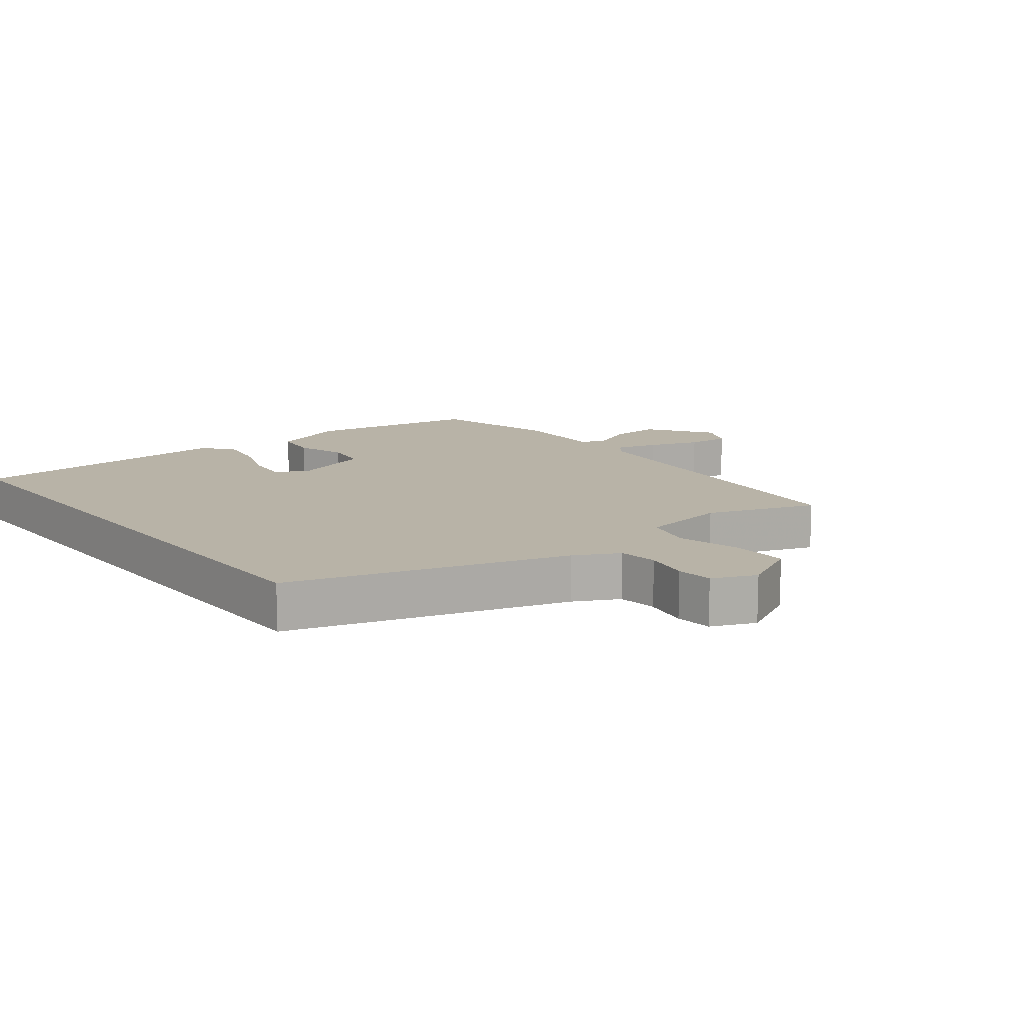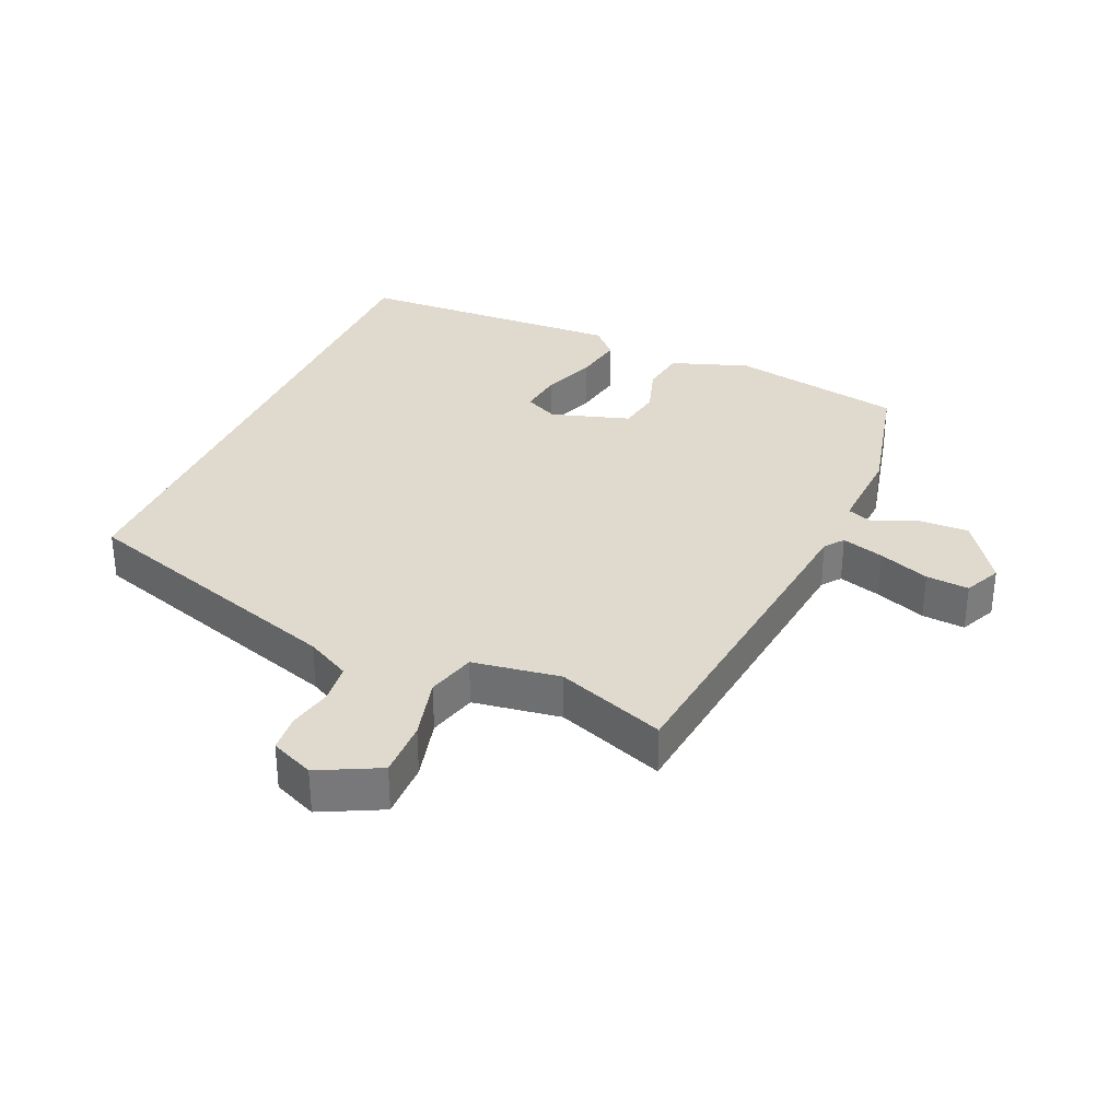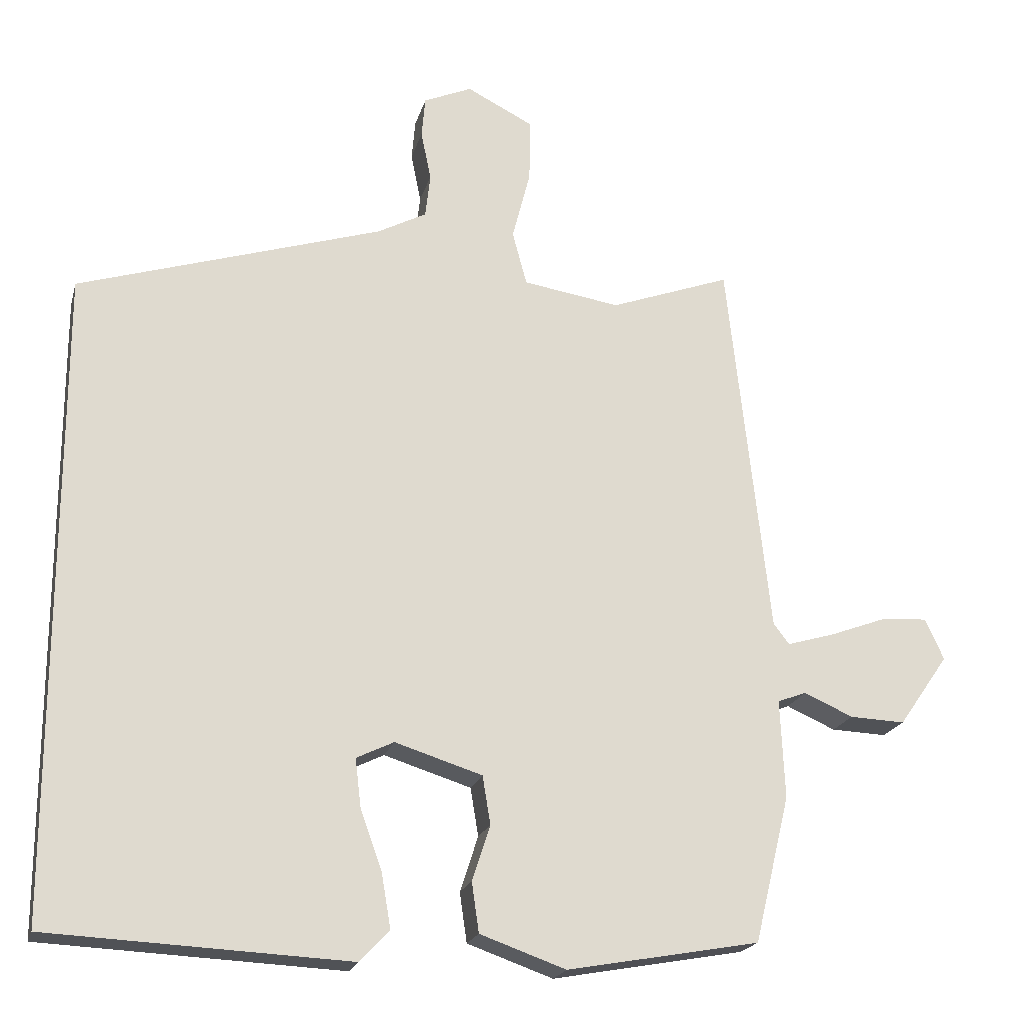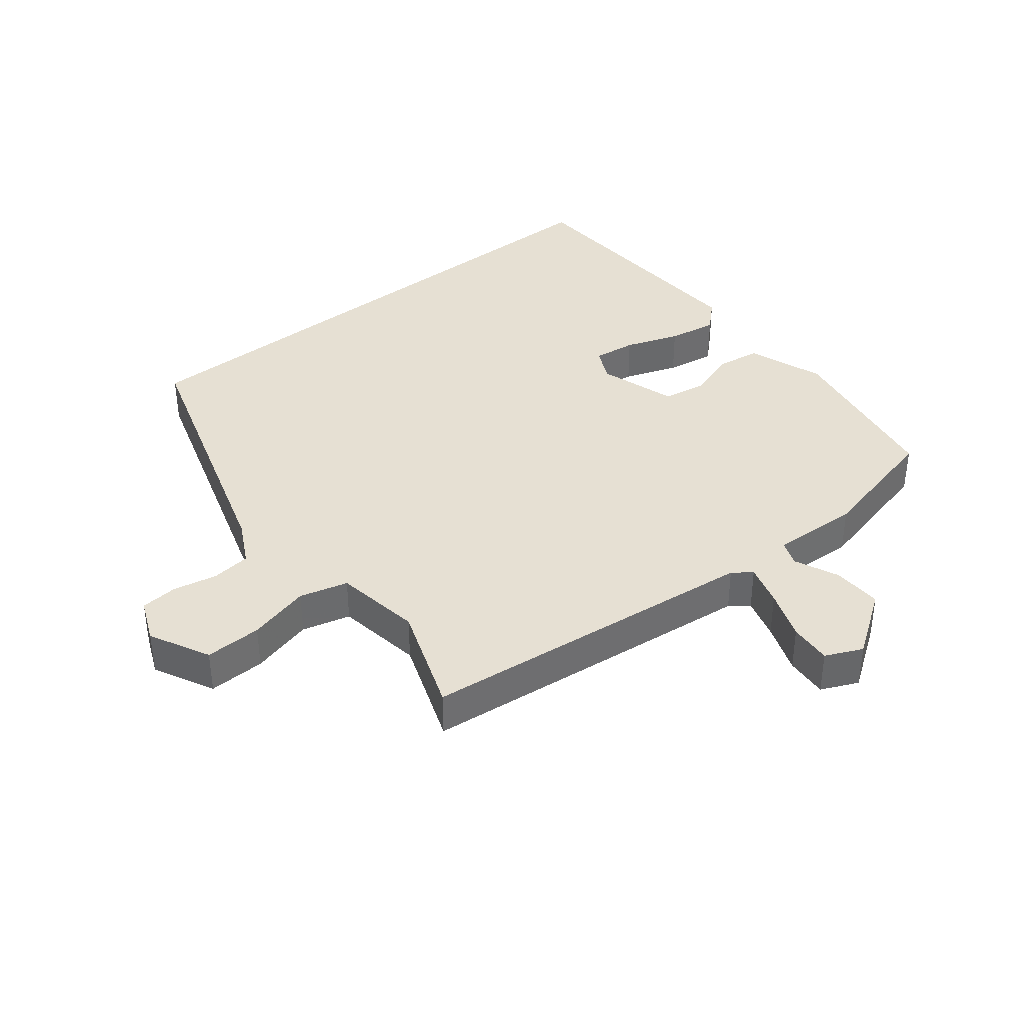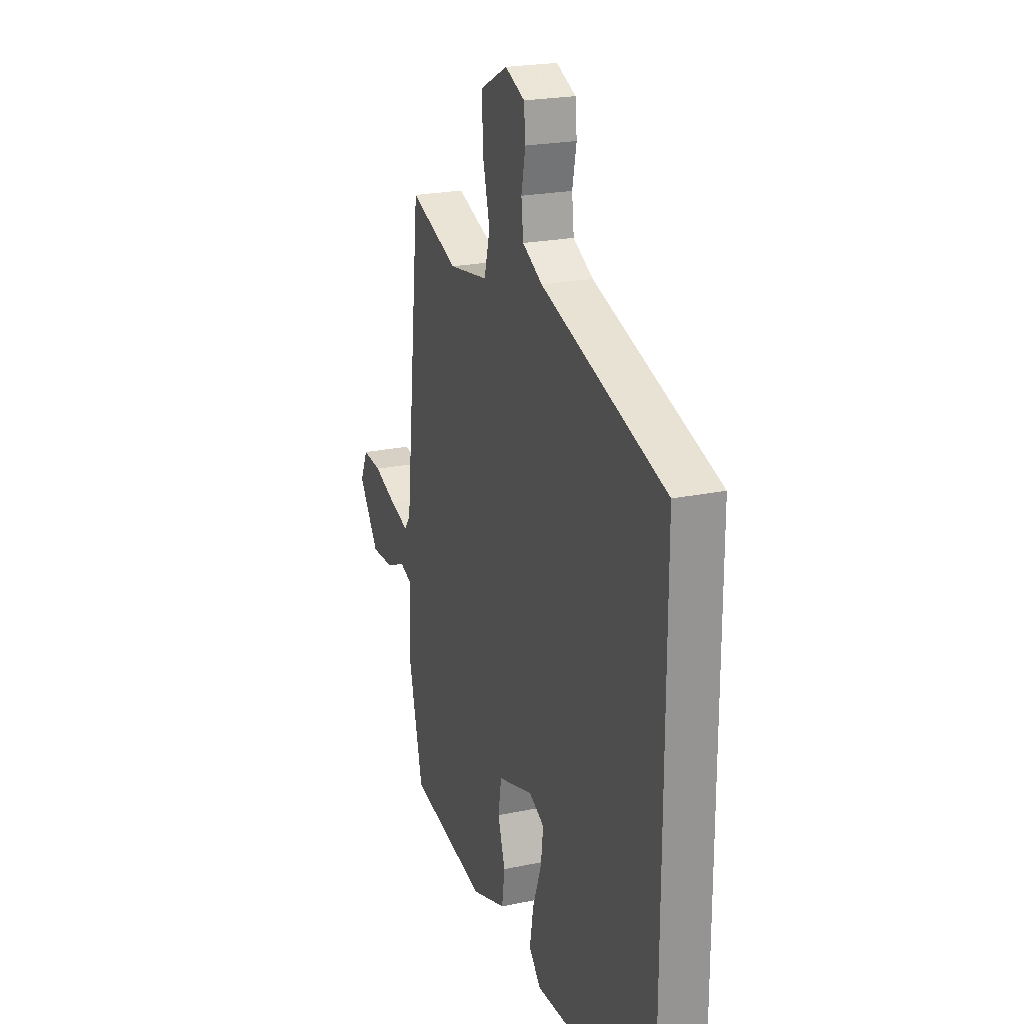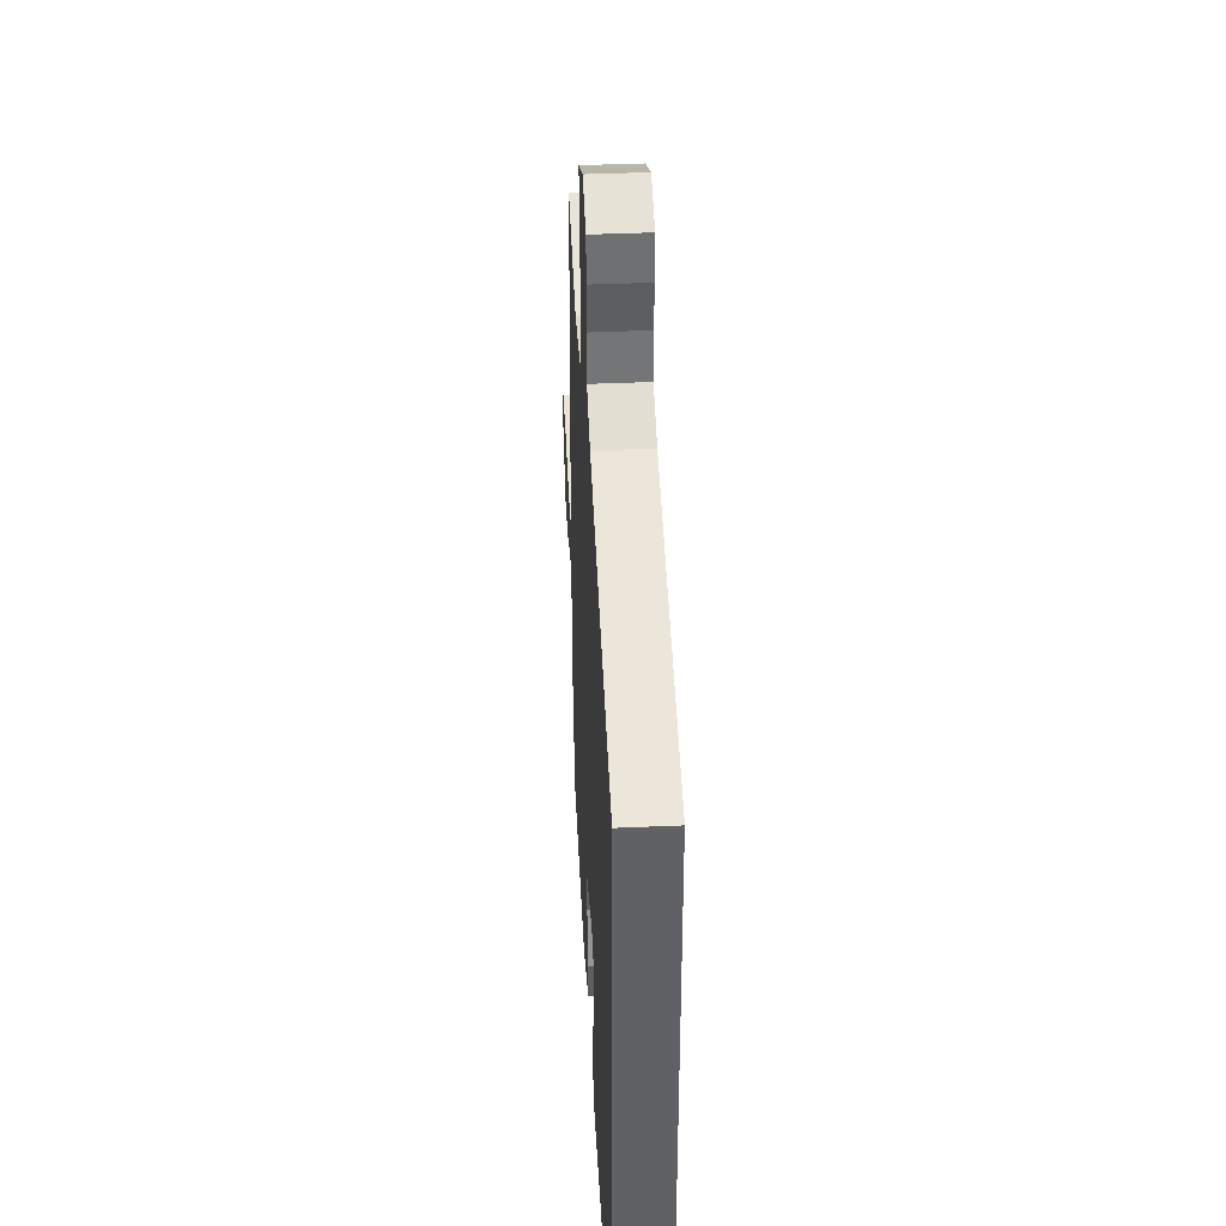
<metadata>
{"format":"obj","ext":"obj","renderer":"f3d","projection":"perspective","resolution":1024,"background":"white","views":[{"elev":12.8,"azim":-38.5,"up":"+Y"},{"elev":32.7,"azim":23.8,"up":"+Y"},{"elev":-20.4,"azim":-14.2,"up":"+Z"},{"elev":38.4,"azim":51.3,"up":"+Y"},{"elev":22.4,"azim":-110.0,"up":"+Z"},{"elev":40.4,"azim":-93.1,"up":"+Z"}]}
</metadata>
<code>
v -0.5 0.07 -0.503
v -0.5 0.07 0.393
v -0.077 0.07 0.526
v -0.009 0.07 0.562
v -0.002 0.07 0.623
v -0.016 0.07 0.692
v -0.011 0.07 0.749
v 0.056 0.07 0.778
v 0.149 0.07 0.731
v 0.147 0.07 0.643
v 0.122 0.07 0.546
v 0.142 0.07 0.471
v 0.277 0.07 0.45
v 0.444 0.07 0.511
v 0.502 0.07 -0.019
v 0.524 0.07 -0.048
v 0.589 0.07 -0.029
v 0.667 0.07 0
v 0.733 0.07 0.005
v 0.759 0.07 -0.052
v 0.69 0.07 -0.151
v 0.613 0.07 -0.148
v 0.545 0.07 -0.118
v 0.505 0.07 -0.133
v 0.511 0.07 -0.27
v 0.462 0.07 -0.473
v 0.195 0.07 -0.521
v 0.076 0.07 -0.479
v 0.066 0.07 -0.41
v 0.091 0.07 -0.333
v 0.08 0.07 -0.266
v -0.041 0.07 -0.228
v -0.093 0.07 -0.253
v -0.085 0.07 -0.32
v -0.055 0.07 -0.404
v -0.042 0.07 -0.48
v -0.083 0.07 -0.523
v -0.5 0 -0.503
v -0.5 0 0.393
v -0.077 0 0.526
v -0.009 0 0.562
v -0.002 0 0.623
v -0.016 0 0.692
v -0.011 0 0.749
v 0.056 0 0.778
v 0.149 0 0.731
v 0.147 0 0.643
v 0.122 0 0.546
v 0.142 0 0.471
v 0.277 0 0.45
v 0.444 0 0.511
v 0.502 0 -0.019
v 0.524 0 -0.048
v 0.589 0 -0.029
v 0.667 0 0
v 0.733 0 0.005
v 0.759 0 -0.052
v 0.69 0 -0.151
v 0.613 0 -0.148
v 0.545 0 -0.118
v 0.505 0 -0.133
v 0.511 0 -0.27
v 0.462 0 -0.473
v 0.195 0 -0.521
v 0.076 0 -0.479
v 0.066 0 -0.41
v 0.091 0 -0.333
v 0.08 0 -0.266
v -0.041 0 -0.228
v -0.093 0 -0.253
v -0.085 0 -0.32
v -0.055 0 -0.404
v -0.042 0 -0.48
v -0.083 0 -0.523
f 37 1 2
f 36 37 2
f 35 36 2
f 34 35 2
f 33 34 2
f 32 33 2 3
f 31 32 3 4
f 30 31 4 5
f 28 29 30
f 27 28 30
f 26 27 30
f 25 26 30
f 24 25 30
f 24 30 5
f 23 24 5 6
f 21 22 23
f 20 21 23
f 19 20 23
f 18 19 23
f 17 18 23
f 16 17 23
f 15 16 23
f 13 14 15
f 12 13 15 23
f 9 10 11
f 8 9 11
f 7 8 11
f 6 7 11
f 6 11 12
f 6 12 23
f 39 38 74
f 39 74 73
f 39 73 72
f 39 72 71
f 39 71 70
f 40 39 70 69
f 41 40 69 68
f 42 41 68 67
f 67 66 65
f 67 65 64
f 67 64 63
f 67 63 62
f 67 62 61
f 42 67 61
f 43 42 61 60
f 60 59 58
f 60 58 57
f 60 57 56
f 60 56 55
f 60 55 54
f 60 54 53
f 60 53 52
f 52 51 50
f 60 52 50 49
f 48 47 46
f 48 46 45
f 48 45 44
f 48 44 43
f 49 48 43
f 60 49 43
f 1 38 39 2
f 2 39 40 3
f 3 40 41 4
f 4 41 42 5
f 5 42 43 6
f 6 43 44 7
f 7 44 45 8
f 8 45 46 9
f 9 46 47 10
f 10 47 48 11
f 11 48 49 12
f 12 49 50 13
f 13 50 51 14
f 14 51 52 15
f 15 52 53 16
f 16 53 54 17
f 17 54 55 18
f 18 55 56 19
f 19 56 57 20
f 20 57 58 21
f 21 58 59 22
f 22 59 60 23
f 23 60 61 24
f 24 61 62 25
f 25 62 63 26
f 26 63 64 27
f 27 64 65 28
f 28 65 66 29
f 29 66 67 30
f 30 67 68 31
f 31 68 69 32
f 32 69 70 33
f 33 70 71 34
f 34 71 72 35
f 35 72 73 36
f 36 73 74 37
f 37 74 38 1

</code>
